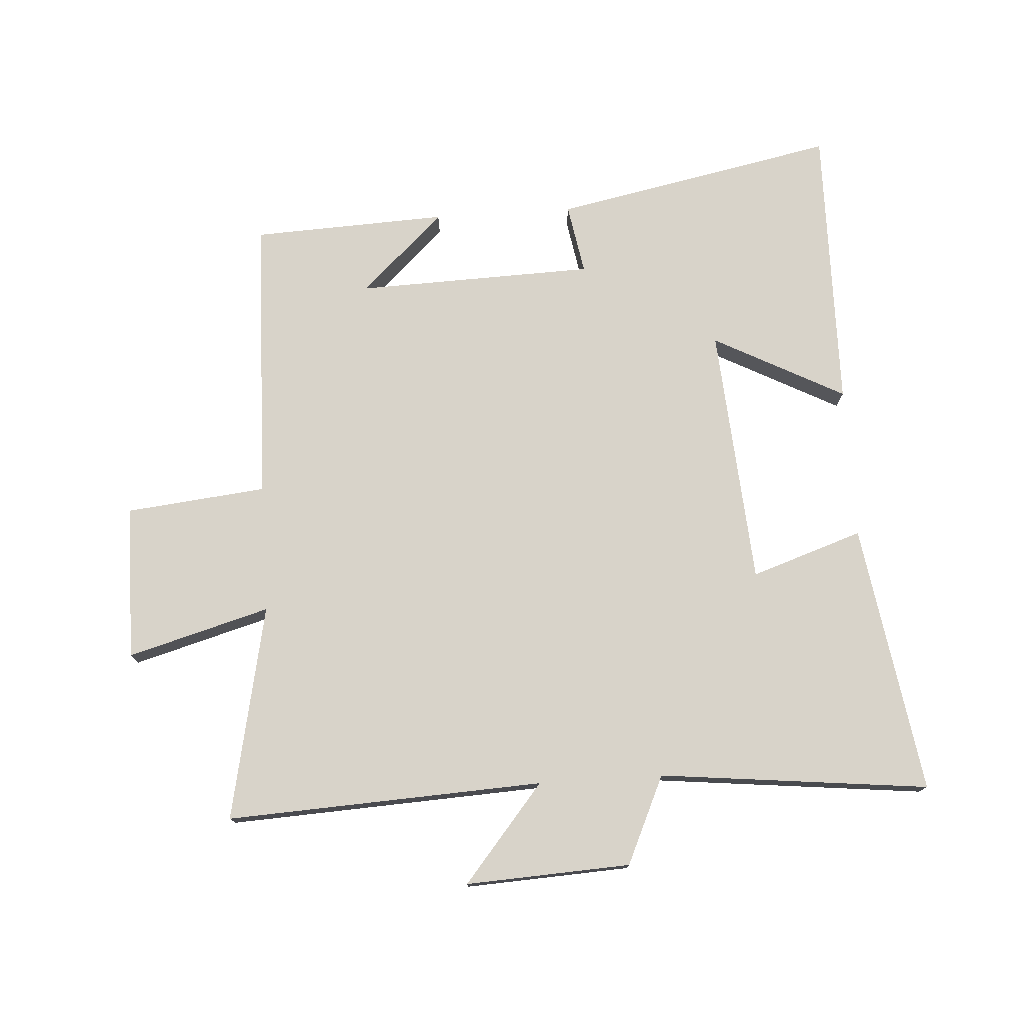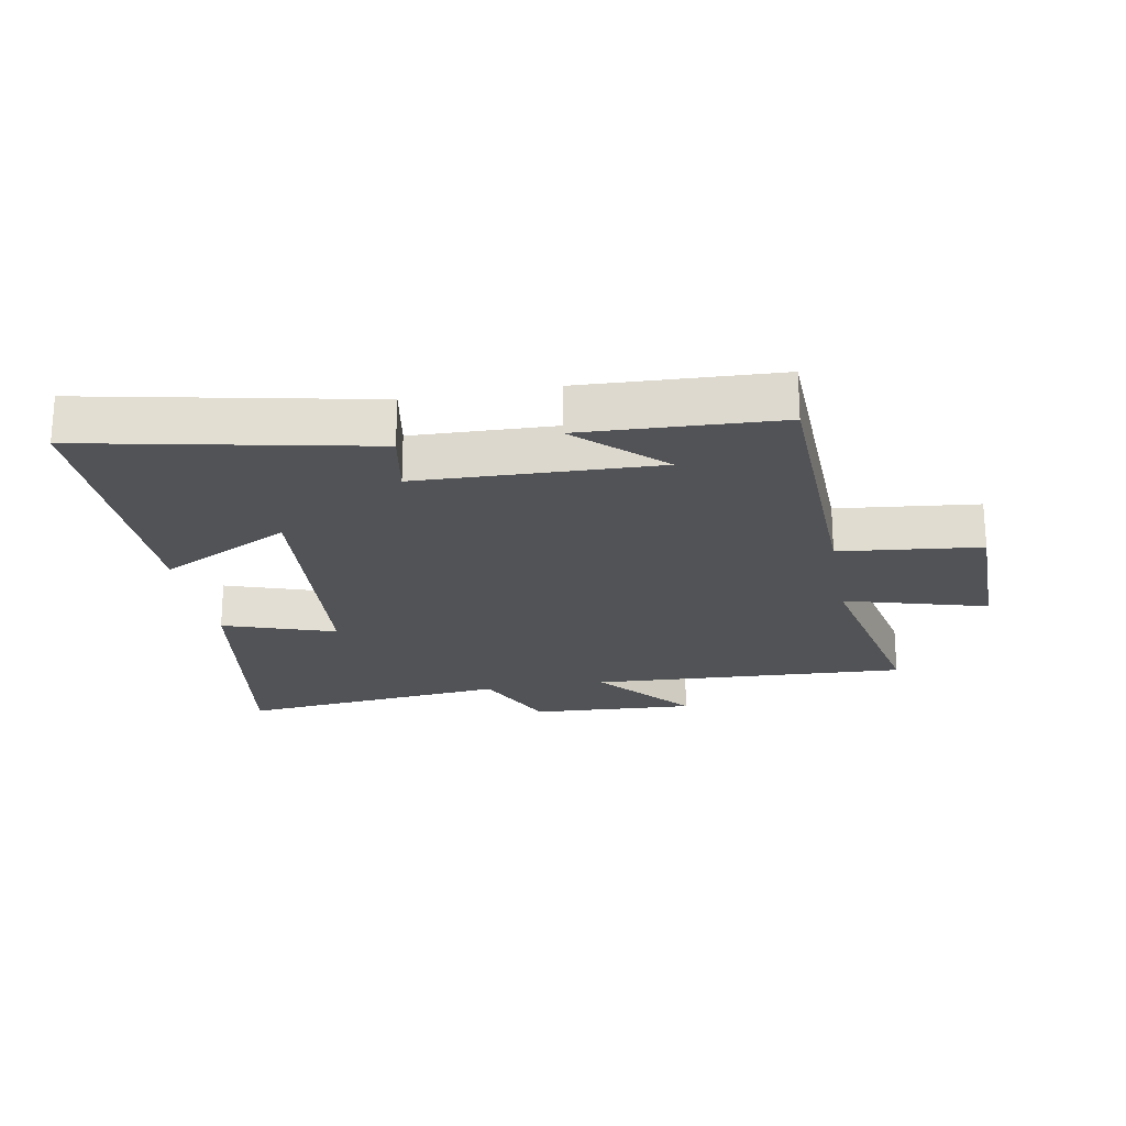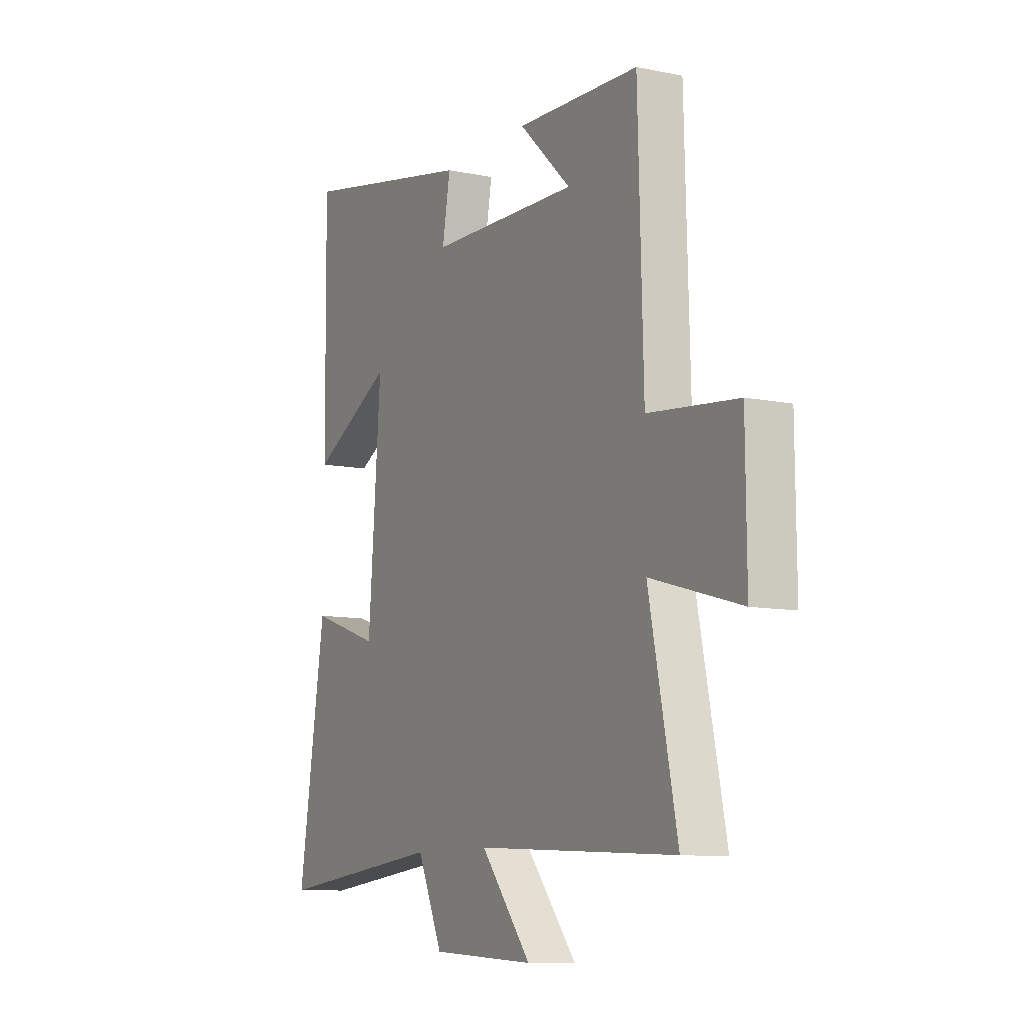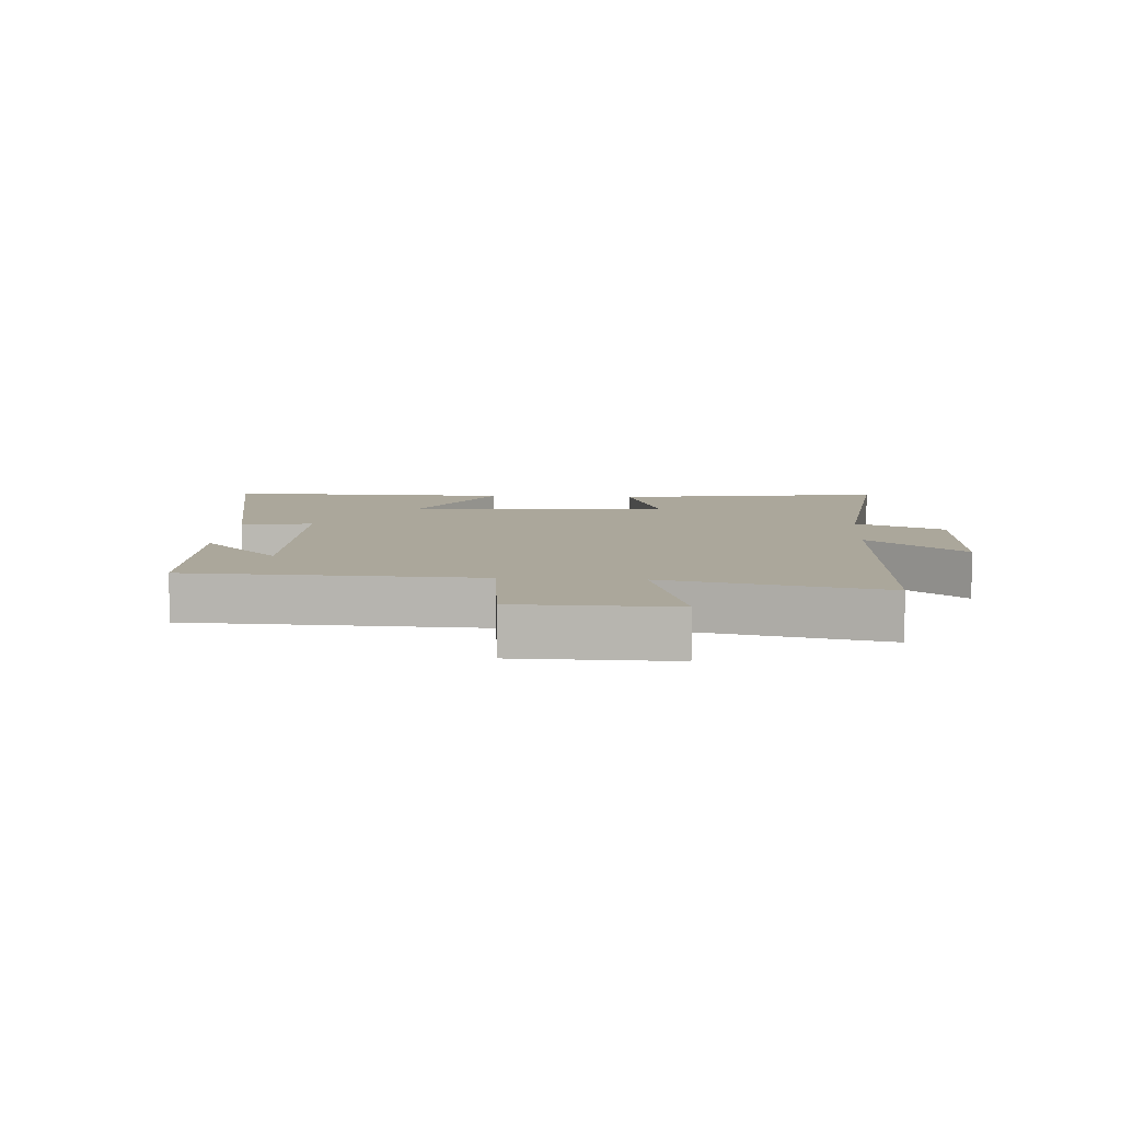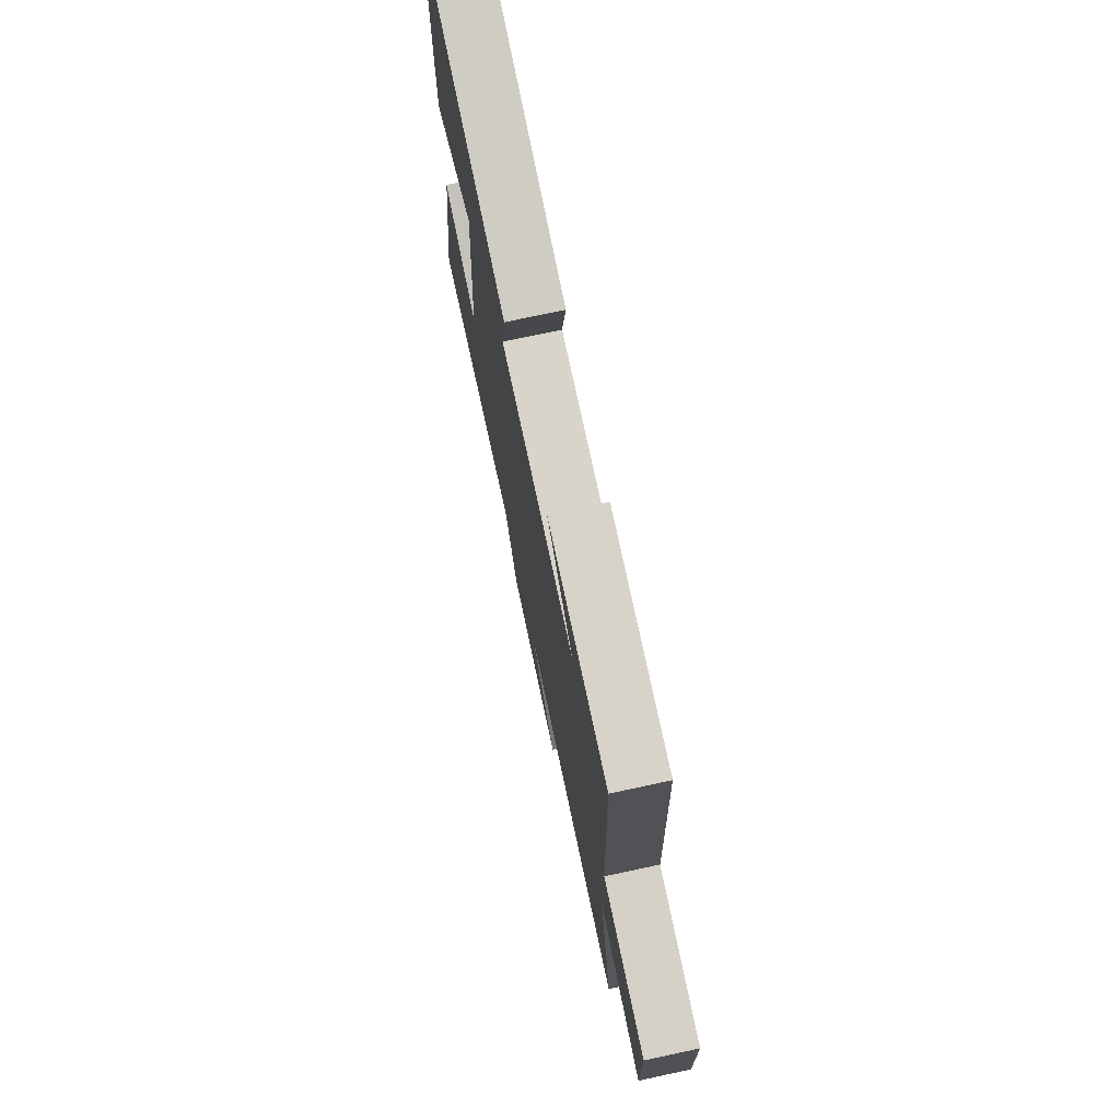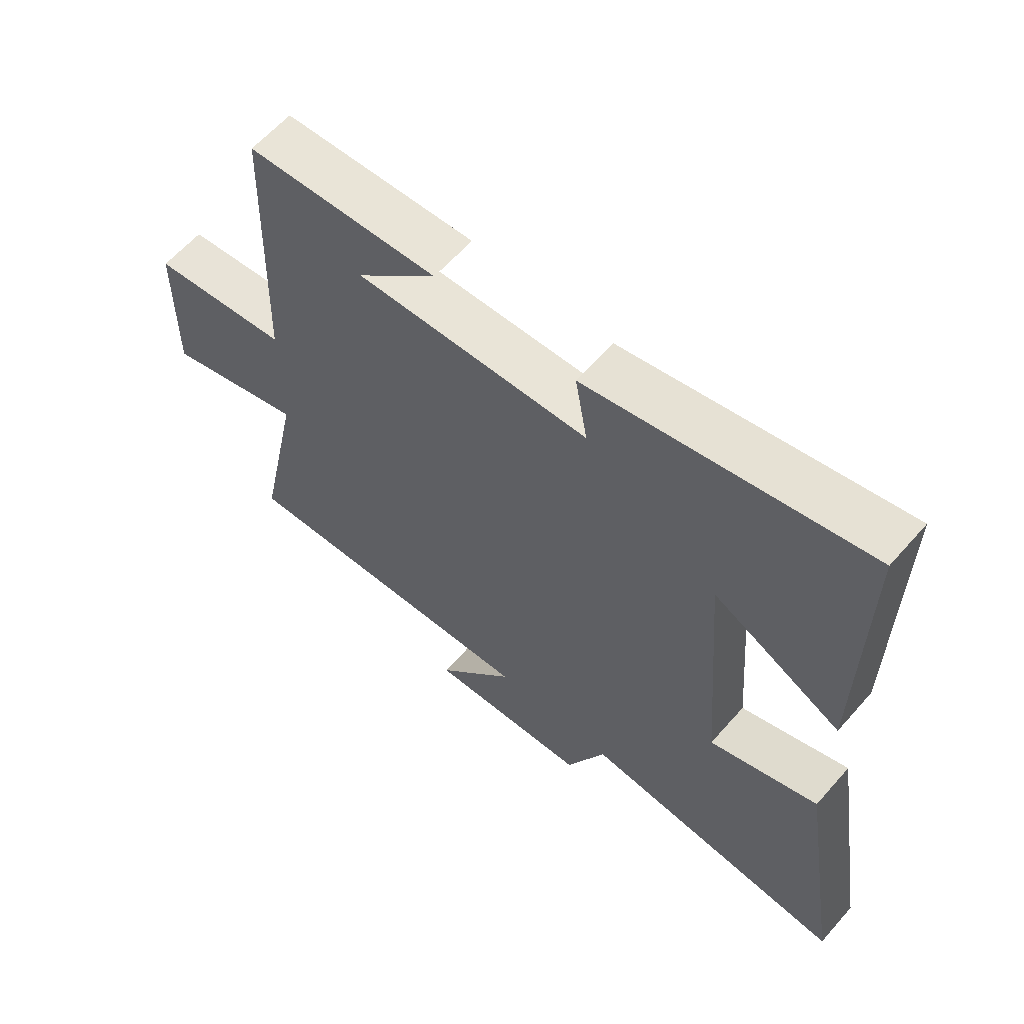
<metadata>
{"format":"obj","ext":"obj","renderer":"f3d","projection":"perspective","resolution":1024,"background":"white","views":[{"elev":76.0,"azim":176.4,"up":"+Y"},{"elev":-22.2,"azim":10.2,"up":"+Y"},{"elev":-9.9,"azim":62.0,"up":"+Z"},{"elev":8.1,"azim":94.2,"up":"+Y"},{"elev":74.0,"azim":77.9,"up":"+Z"},{"elev":61.2,"azim":-138.9,"up":"+Z"}]}
</metadata>
<code>
v 0.571 0.07 -0.526
v 0.063 0.07 -0.5
v 0.191 0.07 -0.655
v -0.073 0.07 -0.641
v -0.137 0.07 -0.5
v -0.569 0.07 -0.546
v -0.5 0.07 -0.114
v -0.322 0.07 -0.174
v -0.29 0.07 0.242
v -0.5 0.07 0.132
v -0.505 0.07 0.591
v -0.053 0.07 0.5
v -0.073 0.07 0.387
v 0.307 0.07 0.375
v 0.175 0.07 0.5
v 0.487 0.07 0.486
v 0.5 0.07 0.026
v 0.725 0.07 0.002
v 0.727 0.07 -0.246
v 0.5 0.07 -0.182
v 0.571 0 -0.526
v 0.063 0 -0.5
v 0.191 0 -0.655
v -0.073 0 -0.641
v -0.137 0 -0.5
v -0.569 0 -0.546
v -0.5 0 -0.114
v -0.322 0 -0.174
v -0.29 0 0.242
v -0.5 0 0.132
v -0.505 0 0.591
v -0.053 0 0.5
v -0.073 0 0.387
v 0.307 0 0.375
v 0.175 0 0.5
v 0.487 0 0.486
v 0.5 0 0.026
v 0.725 0 0.002
v 0.727 0 -0.246
v 0.5 0 -0.182
f 17 18 19 20
f 16 17 20
f 14 15 16
f 14 16 20
f 13 14 20 1
f 9 10 11 12
f 8 9 12 13
f 5 6 7 8
f 5 8 13
f 2 3 4 5
f 2 5 13
f 1 2 13
f 40 39 38 37
f 40 37 36
f 36 35 34
f 40 36 34
f 21 40 34 33
f 32 31 30 29
f 33 32 29 28
f 28 27 26 25
f 33 28 25
f 25 24 23 22
f 33 25 22
f 33 22 21
f 1 21 22 2
f 2 22 23 3
f 3 23 24 4
f 4 24 25 5
f 5 25 26 6
f 6 26 27 7
f 7 27 28 8
f 8 28 29 9
f 9 29 30 10
f 10 30 31 11
f 11 31 32 12
f 12 32 33 13
f 13 33 34 14
f 14 34 35 15
f 15 35 36 16
f 16 36 37 17
f 17 37 38 18
f 18 38 39 19
f 19 39 40 20
f 20 40 21 1

</code>
